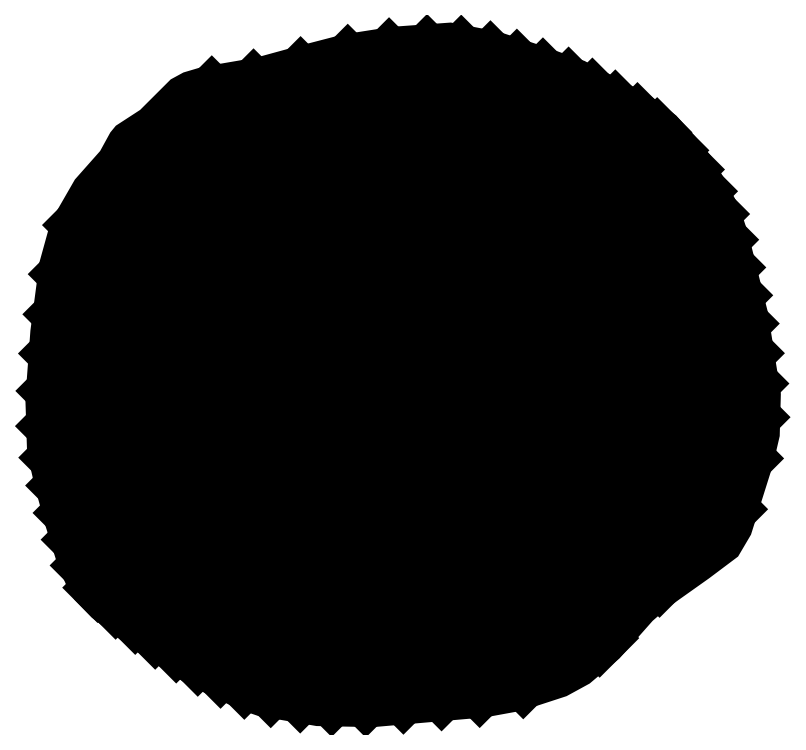
<metadata>
{"format":"dxf","ext":"dxf","renderer":"ezdxf+matplotlib","layout":"modelspace","background":"white","min_lineweight":24,"dpi":150}
</metadata>
<code>
0
SECTION
2
ENTITIES
0
LINE
8
Layer_1
10
2.793
20
5.084
11
3.284
21
5.575
0
LINE
8
Layer_1
10
2.74
20
4.904
11
3.437
21
5.601
0
LINE
8
Layer_1
10
2.721
20
4.757
11
3.609
21
5.646
0
LINE
8
Layer_1
10
2.705
20
4.614
11
3.782
21
5.691
0
LINE
8
Layer_1
10
2.695
20
4.477
11
3.933
21
5.715
0
LINE
8
Layer_1
10
2.694
20
4.348
11
4.072
21
5.726
0
LINE
8
Layer_1
10
2.706
20
4.233
11
4.197
21
5.724
0
LINE
8
Layer_1
10
2.731
20
4.131
11
4.303
21
5.704
0
LINE
8
Layer_1
10
2.758
20
4.031
11
4.4
21
5.673
0
LINE
8
Layer_1
10
2.788
20
3.933
11
4.495
21
5.641
0
LINE
8
Layer_1
10
2.82
20
3.839
11
4.589
21
5.608
0
LINE
8
Layer_1
10
2.867
20
3.758
11
4.676
21
5.567
0
LINE
8
Layer_1
10
2.933
20
3.696
11
4.76
21
5.524
0
LINE
8
Layer_1
10
3.004
20
3.641
11
4.841
21
5.477
0
LINE
8
Layer_1
10
3.077
20
3.586
11
4.913
21
5.422
0
LINE
8
Layer_1
10
3.154
20
3.536
11
4.975
21
5.357
0
LINE
8
Layer_1
10
3.233
20
3.488
11
5.032
21
5.287
0
LINE
8
Layer_1
10
3.316
20
3.444
11
5.08
21
5.207
0
LINE
8
Layer_1
10
3.403
20
3.403
11
5.124
21
5.124
0
LINE
8
Layer_1
10
3.5
20
3.373
11
5.157
21
5.03
0
LINE
8
Layer_1
10
3.608
20
3.353
11
5.183
21
4.929
0
LINE
8
Layer_1
10
3.723
20
3.341
11
5.209
21
4.827
0
LINE
8
Layer_1
10
3.847
20
3.338
11
5.232
21
4.723
0
LINE
8
Layer_1
10
3.985
20
3.349
11
5.251
21
4.615
0
LINE
8
Layer_1
10
4.125
20
3.361
11
5.268
21
4.504
0
LINE
8
Layer_1
10
4.264
20
3.373
11
5.272
21
4.381
0
LINE
8
Layer_1
10
4.423
20
3.405
11
5.248
21
4.23
0
LINE
8
Layer_1
10
4.703
20
3.557
11
4.719
21
3.573
0
LINE
8
Layer_1
10
4.922
20
3.776
11
5.19
21
4.044
0
POLYLINE
8
Layer_1
66
1
10
0
20
0
70
129
40
0
41
0
0
VERTEX
8
Layer_1
10
2.724
20
4.156
0
VERTEX
8
Layer_1
10
2.7
20
4.263
0
VERTEX
8
Layer_1
10
2.694
20
4.447
0
VERTEX
8
Layer_1
10
2.712
20
4.689
0
VERTEX
8
Layer_1
10
2.744
20
4.929
0
VERTEX
8
Layer_1
10
2.78
20
5.061
0
VERTEX
8
Layer_1
10
2.858
20
5.197
0
VERTEX
8
Layer_1
10
2.951
20
5.301
0
VERTEX
8
Layer_1
10
2.989
20
5.371
0
VERTEX
8
Layer_1
10
2.995
20
5.378
0
VERTEX
8
Layer_1
10
3.08
20
5.433
0
VERTEX
8
Layer_1
10
3.189
20
5.542
0
VERTEX
8
Layer_1
10
3.216
20
5.557
0
VERTEX
8
Layer_1
10
3.272
20
5.573
0
VERTEX
8
Layer_1
10
3.466
20
5.607
0
VERTEX
8
Layer_1
10
3.626
20
5.65
0
VERTEX
8
Layer_1
10
3.783
20
5.691
0
VERTEX
8
Layer_1
10
3.953
20
5.718
0
VERTEX
8
Layer_1
10
4.153
20
5.732
0
VERTEX
8
Layer_1
10
4.309
20
5.702
0
VERTEX
8
Layer_1
10
4.461
20
5.653
0
VERTEX
8
Layer_1
10
4.611
20
5.6
0
VERTEX
8
Layer_1
10
4.838
20
5.48
0
VERTEX
8
Layer_1
10
4.921
20
5.417
0
VERTEX
8
Layer_1
10
4.98
20
5.351
0
VERTEX
8
Layer_1
10
5.035
20
5.283
0
VERTEX
8
Layer_1
10
5.086
20
5.197
0
VERTEX
8
Layer_1
10
5.132
20
5.109
0
VERTEX
8
Layer_1
10
5.16
20
5.023
0
VERTEX
8
Layer_1
10
5.228
20
4.748
0
VERTEX
8
Layer_1
10
5.274
20
4.46
0
VERTEX
8
Layer_1
10
5.27
20
4.324
0
VERTEX
8
Layer_1
10
5.249
20
4.233
0
VERTEX
8
Layer_1
10
5.172
20
3.989
0
VERTEX
8
Layer_1
10
5.14
20
3.933
0
VERTEX
8
Layer_1
10
5.049
20
3.865
0
VERTEX
8
Layer_1
10
4.896
20
3.757
0
VERTEX
8
Layer_1
10
4.832
20
3.701
0
VERTEX
8
Layer_1
10
4.711
20
3.564
0
VERTEX
8
Layer_1
10
4.615
20
3.483
0
VERTEX
8
Layer_1
10
4.546
20
3.445
0
VERTEX
8
Layer_1
10
4.396
20
3.396
0
VERTEX
8
Layer_1
10
4.274
20
3.374
0
VERTEX
8
Layer_1
10
3.872
20
3.339
0
VERTEX
8
Layer_1
10
3.676
20
3.343
0
VERTEX
8
Layer_1
10
3.477
20
3.377
0
VERTEX
8
Layer_1
10
3.418
20
3.397
0
VERTEX
8
Layer_1
10
3.242
20
3.482
0
VERTEX
8
Layer_1
10
3.041
20
3.612
0
VERTEX
8
Layer_1
10
2.906
20
3.716
0
VERTEX
8
Layer_1
10
2.855
20
3.77
0
VERTEX
8
Layer_1
10
2.842
20
3.791
0
VERTEX
8
Layer_1
10
2.808
20
3.866
0
VERTEX
8
Layer_1
10
2.764
20
4.009
0
VERTEX
8
Layer_1
10
2.724
20
4.156
0
SEQEND
0
ENDSEC
0
EOF

</code>
